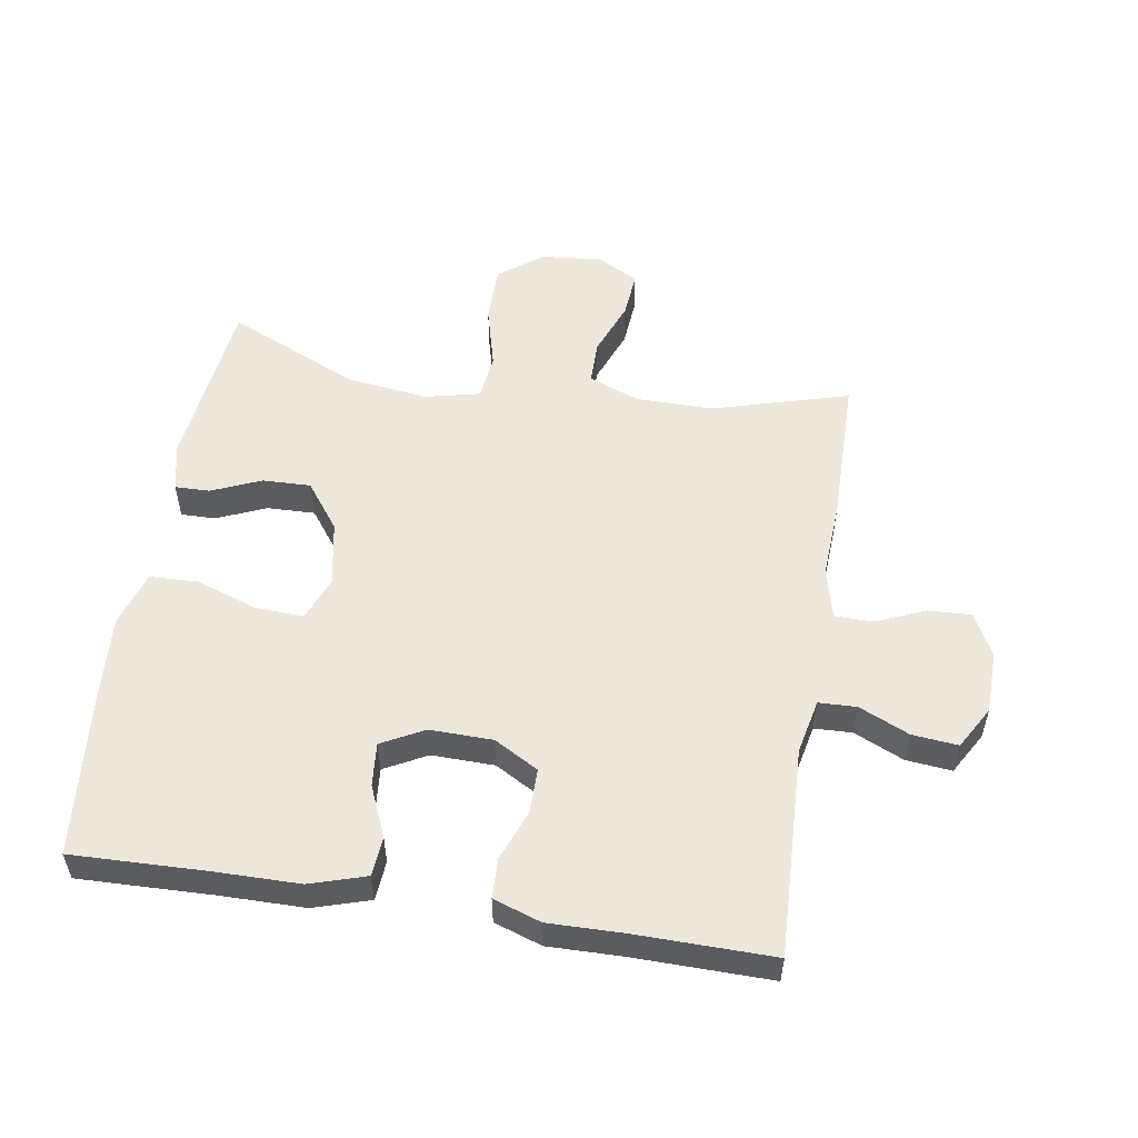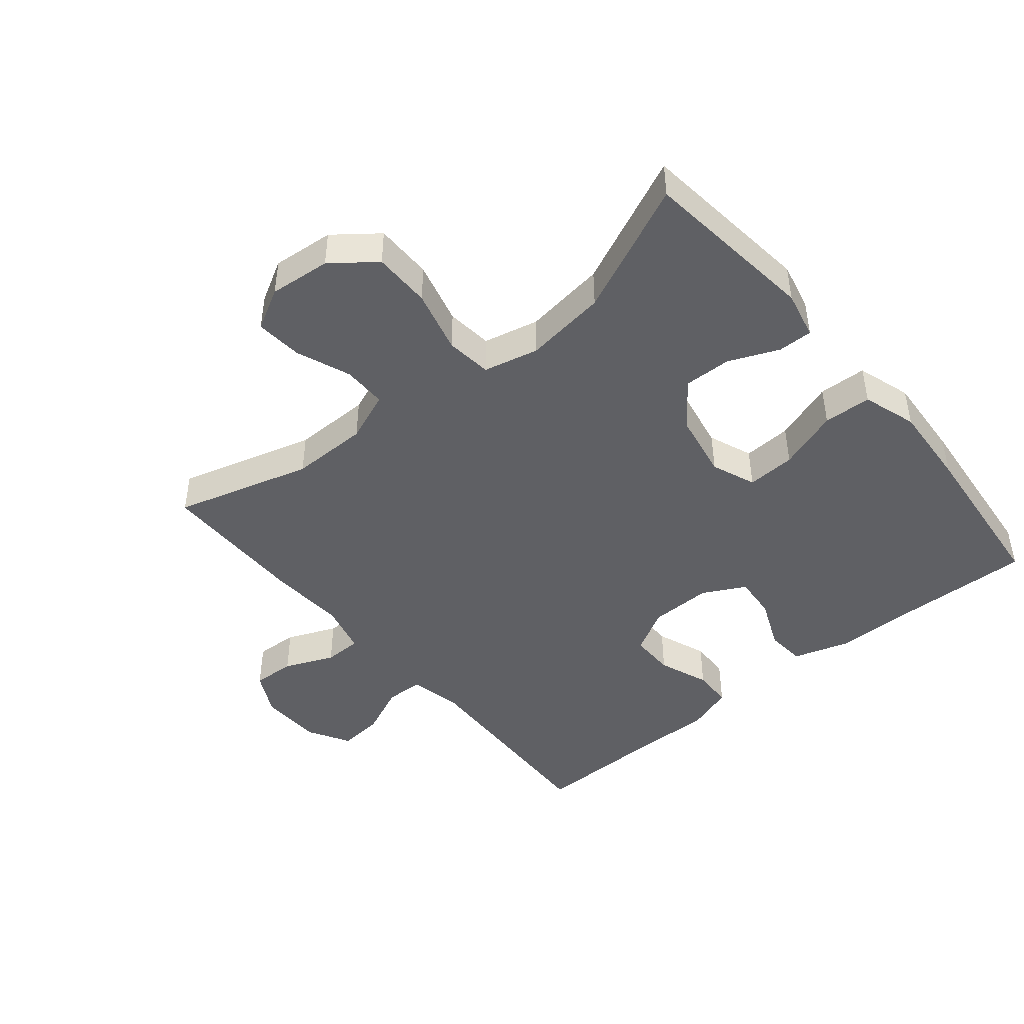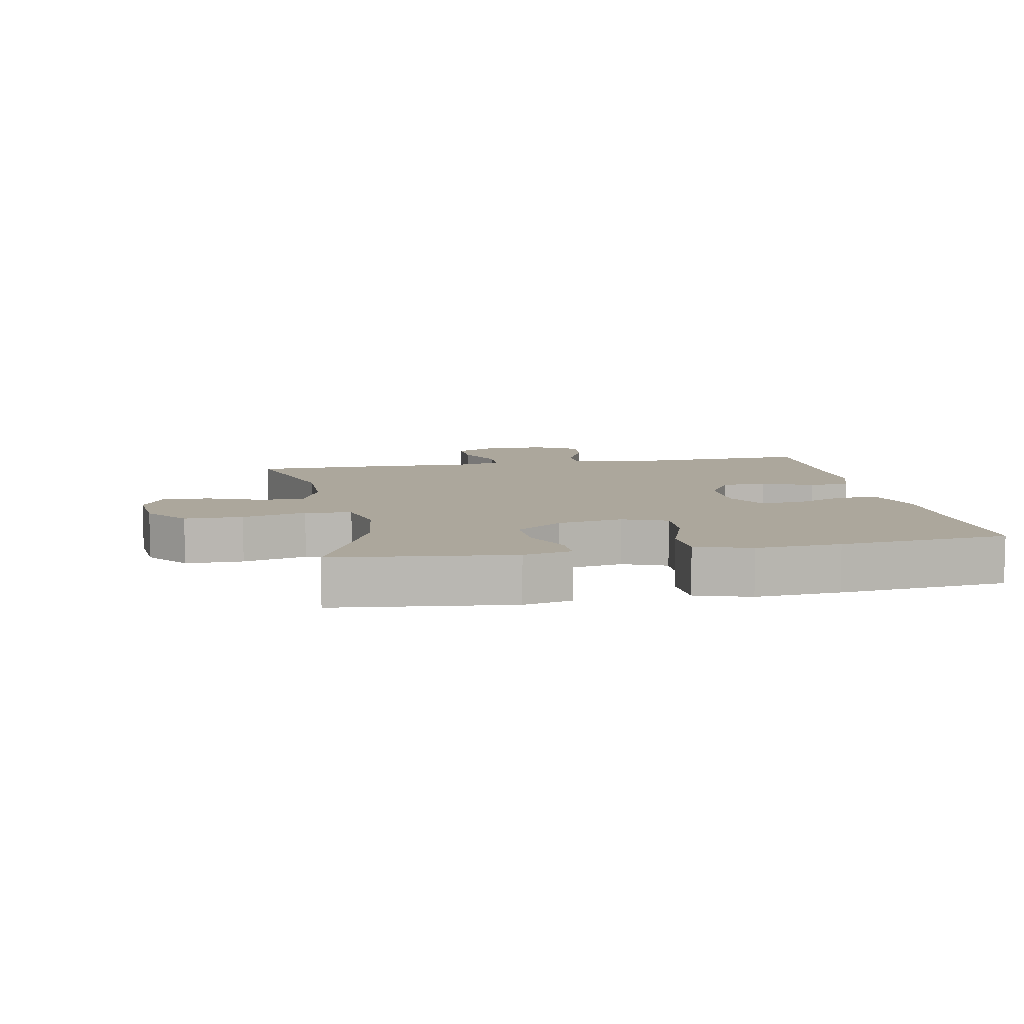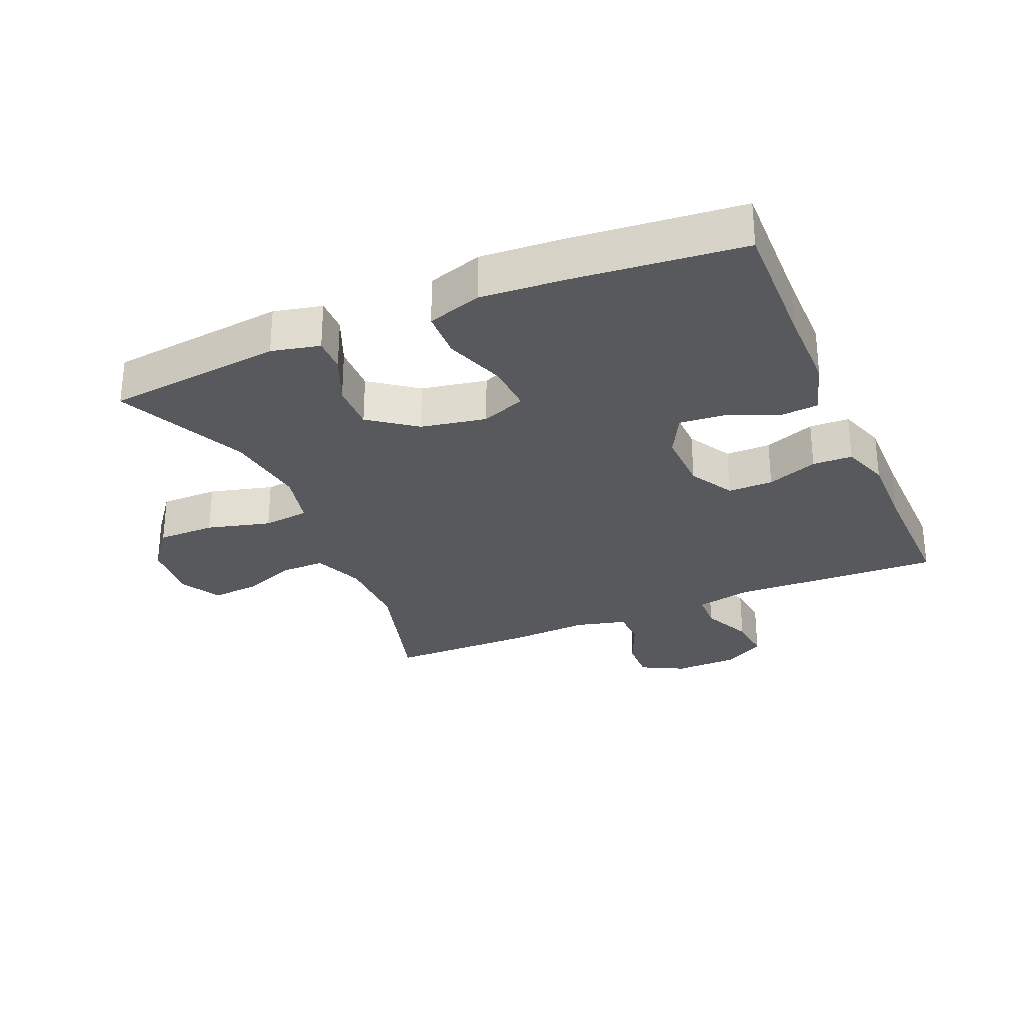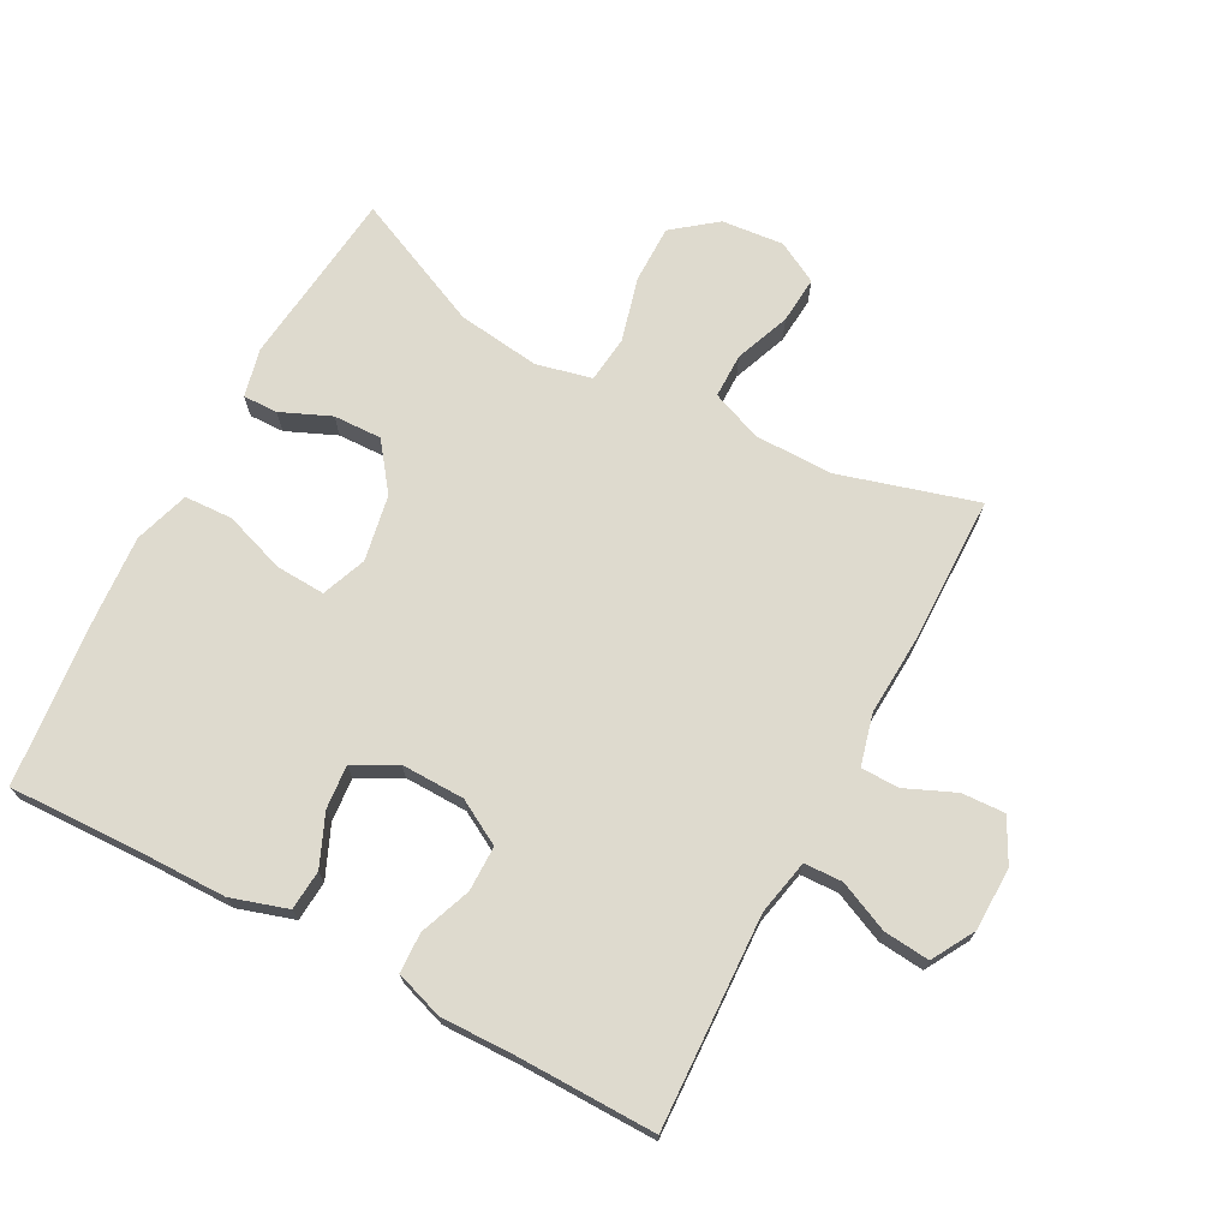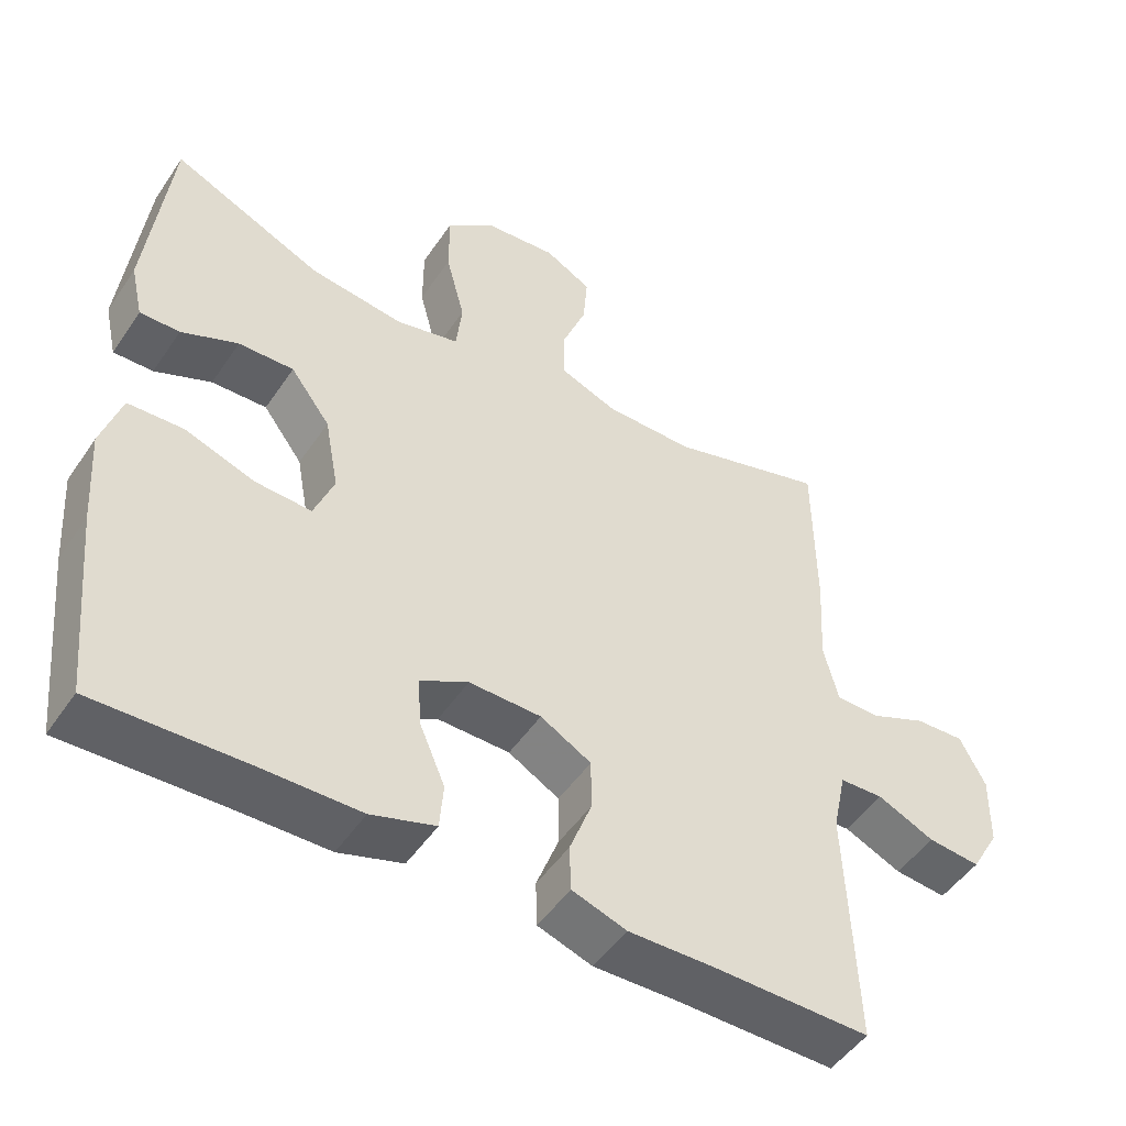
<metadata>
{"format":"obj","ext":"obj","renderer":"f3d","projection":"perspective","resolution":1024,"background":"white","views":[{"elev":53.9,"azim":-170.9,"up":"+Y"},{"elev":-45.1,"azim":39.7,"up":"+Y"},{"elev":8.3,"azim":79.1,"up":"+Y"},{"elev":-29.0,"azim":113.2,"up":"+Y"},{"elev":71.1,"azim":-152.1,"up":"+Y"},{"elev":-49.2,"azim":147.3,"up":"+Z"}]}
</metadata>
<code>
v -0.5 0.07 0.5
v -0.287 0.07 0.439
v -0.166 0.07 0.44
v -0.088 0.07 0.471
v -0.088 0.07 0.54
v -0.121 0.07 0.625
v -0.127 0.07 0.698
v -0.063 0.07 0.733
v 0.033 0.07 0.724
v 0.1 0.07 0.672
v 0.1 0.07 0.582
v 0.074 0.07 0.483
v 0.082 0.07 0.411
v 0.168 0.07 0.391
v 0.296 0.07 0.408
v 0.5 0.07 0.5
v 0.531 0.07 0.225
v 0.514 0.07 0.15
v 0.46 0.07 0.151
v 0.383 0.07 0.184
v 0.308 0.07 0.186
v 0.254 0.07 0.114
v 0.235 0.07 0.012
v 0.262 0.07 -0.057
v 0.338 0.07 -0.053
v 0.433 0.07 -0.02
v 0.508 0.07 -0.023
v 0.535 0.07 -0.108
v 0.526 0.07 -0.239
v 0.5 0.07 -0.5
v 0.294 0.07 -0.494
v 0.16 0.07 -0.493
v 0.073 0.07 -0.466
v 0.068 0.07 -0.404
v 0.102 0.07 -0.325
v 0.108 0.07 -0.257
v 0.042 0.07 -0.222
v -0.056 0.07 -0.224
v -0.125 0.07 -0.263
v -0.125 0.07 -0.333
v -0.095 0.07 -0.412
v -0.097 0.07 -0.474
v -0.171 0.07 -0.499
v -0.287 0.07 -0.497
v -0.5 0.07 -0.5
v -0.487 0.07 -0.173
v -0.505 0.07 -0.088
v -0.564 0.07 -0.086
v -0.642 0.07 -0.121
v -0.713 0.07 -0.128
v -0.751 0.07 -0.062
v -0.753 0.07 0.036
v -0.718 0.07 0.103
v -0.651 0.07 0.1
v -0.574 0.07 0.067
v -0.515 0.07 0.068
v -0.495 0.07 0.147
v -0.502 0.07 0.269
v -0.5 0 0.5
v -0.287 0 0.439
v -0.166 0 0.44
v -0.088 0 0.471
v -0.088 0 0.54
v -0.121 0 0.625
v -0.127 0 0.698
v -0.063 0 0.733
v 0.033 0 0.724
v 0.1 0 0.672
v 0.1 0 0.582
v 0.074 0 0.483
v 0.082 0 0.411
v 0.168 0 0.391
v 0.296 0 0.408
v 0.5 0 0.5
v 0.531 0 0.225
v 0.514 0 0.15
v 0.46 0 0.151
v 0.383 0 0.184
v 0.308 0 0.186
v 0.254 0 0.114
v 0.235 0 0.012
v 0.262 0 -0.057
v 0.338 0 -0.053
v 0.433 0 -0.02
v 0.508 0 -0.023
v 0.535 0 -0.108
v 0.526 0 -0.239
v 0.5 0 -0.5
v 0.294 0 -0.494
v 0.16 0 -0.493
v 0.073 0 -0.466
v 0.068 0 -0.404
v 0.102 0 -0.325
v 0.108 0 -0.257
v 0.042 0 -0.222
v -0.056 0 -0.224
v -0.125 0 -0.263
v -0.125 0 -0.333
v -0.095 0 -0.412
v -0.097 0 -0.474
v -0.171 0 -0.499
v -0.287 0 -0.497
v -0.5 0 -0.5
v -0.487 0 -0.173
v -0.505 0 -0.088
v -0.564 0 -0.086
v -0.642 0 -0.121
v -0.713 0 -0.128
v -0.751 0 -0.062
v -0.753 0 0.036
v -0.718 0 0.103
v -0.651 0 0.1
v -0.574 0 0.067
v -0.515 0 0.068
v -0.495 0 0.147
v -0.502 0 0.269
f 57 58 1 2
f 56 57 2 3
f 52 53 54 55
f 52 55 56
f 51 52 56
f 48 49 50 51
f 47 48 51 56
f 46 47 56 3
f 44 45 46 3
f 40 41 42 43
f 39 40 43 44
f 32 33 34 35
f 31 32 35 36
f 30 31 36
f 29 30 36
f 28 29 36 37
f 25 26 27 28
f 24 25 28 37
f 17 18 19 20
f 15 16 17 20
f 14 15 20 21
f 13 14 21 22
f 9 10 11 12
f 9 12 13
f 8 9 13
f 5 6 7 8
f 4 5 8 13
f 39 44 3 4
f 38 39 4 13
f 23 24 37 38
f 13 22 23 38
f 60 59 116 115
f 61 60 115 114
f 113 112 111 110
f 114 113 110
f 114 110 109
f 109 108 107 106
f 114 109 106 105
f 61 114 105 104
f 61 104 103 102
f 101 100 99 98
f 102 101 98 97
f 93 92 91 90
f 94 93 90 89
f 94 89 88
f 94 88 87
f 95 94 87 86
f 86 85 84 83
f 95 86 83 82
f 78 77 76 75
f 78 75 74 73
f 79 78 73 72
f 80 79 72 71
f 70 69 68 67
f 71 70 67
f 71 67 66
f 66 65 64 63
f 71 66 63 62
f 62 61 102 97
f 71 62 97 96
f 96 95 82 81
f 96 81 80 71
f 1 59 60 2
f 2 60 61 3
f 3 61 62 4
f 4 62 63 5
f 5 63 64 6
f 6 64 65 7
f 7 65 66 8
f 8 66 67 9
f 9 67 68 10
f 10 68 69 11
f 11 69 70 12
f 12 70 71 13
f 13 71 72 14
f 14 72 73 15
f 15 73 74 16
f 16 74 75 17
f 17 75 76 18
f 18 76 77 19
f 19 77 78 20
f 20 78 79 21
f 21 79 80 22
f 22 80 81 23
f 23 81 82 24
f 24 82 83 25
f 25 83 84 26
f 26 84 85 27
f 27 85 86 28
f 28 86 87 29
f 29 87 88 30
f 30 88 89 31
f 31 89 90 32
f 32 90 91 33
f 33 91 92 34
f 34 92 93 35
f 35 93 94 36
f 36 94 95 37
f 37 95 96 38
f 38 96 97 39
f 39 97 98 40
f 40 98 99 41
f 41 99 100 42
f 42 100 101 43
f 43 101 102 44
f 44 102 103 45
f 45 103 104 46
f 46 104 105 47
f 47 105 106 48
f 48 106 107 49
f 49 107 108 50
f 50 108 109 51
f 51 109 110 52
f 52 110 111 53
f 53 111 112 54
f 54 112 113 55
f 55 113 114 56
f 56 114 115 57
f 57 115 116 58
f 58 116 59 1

</code>
